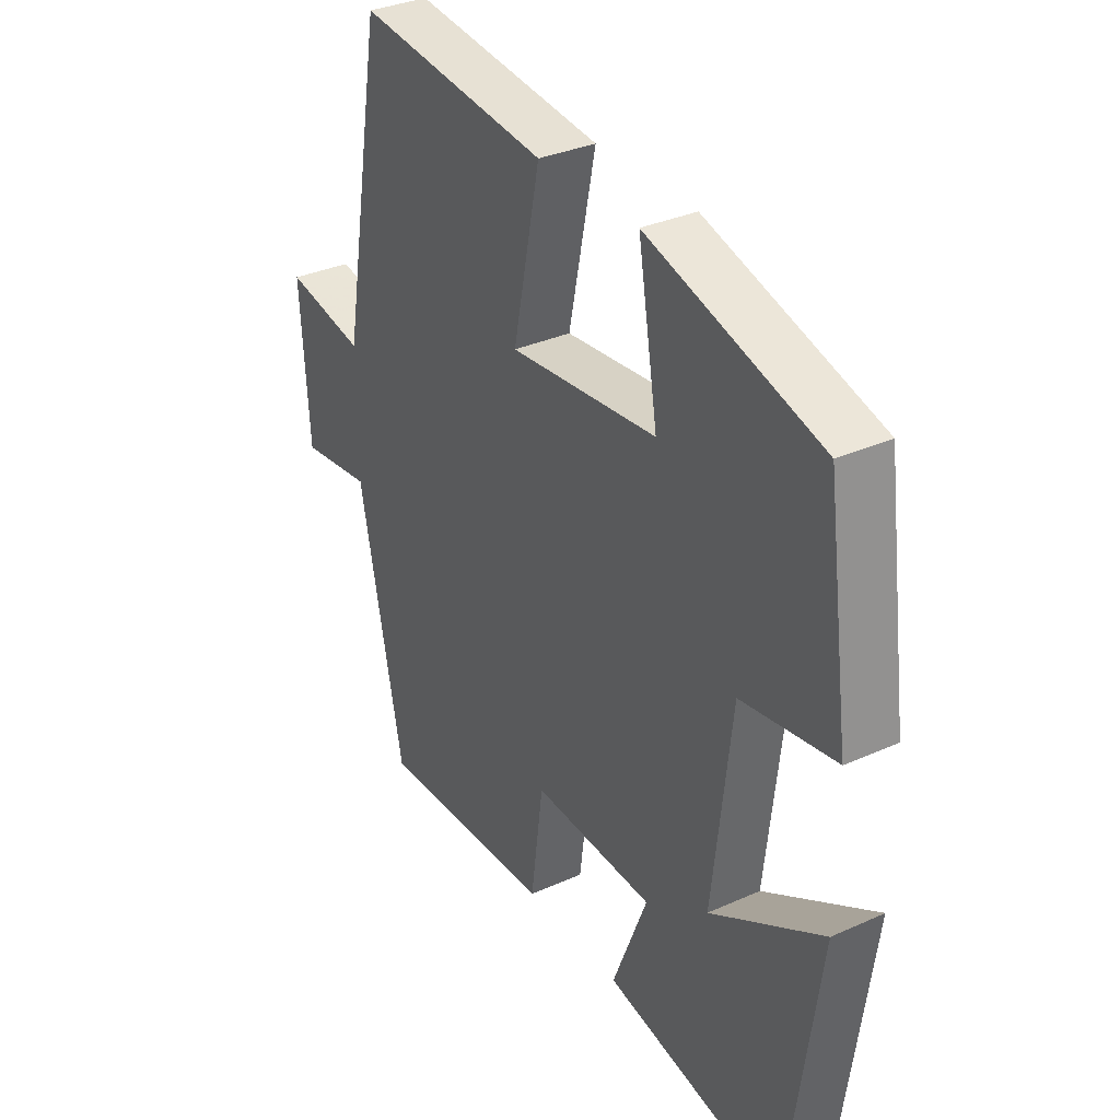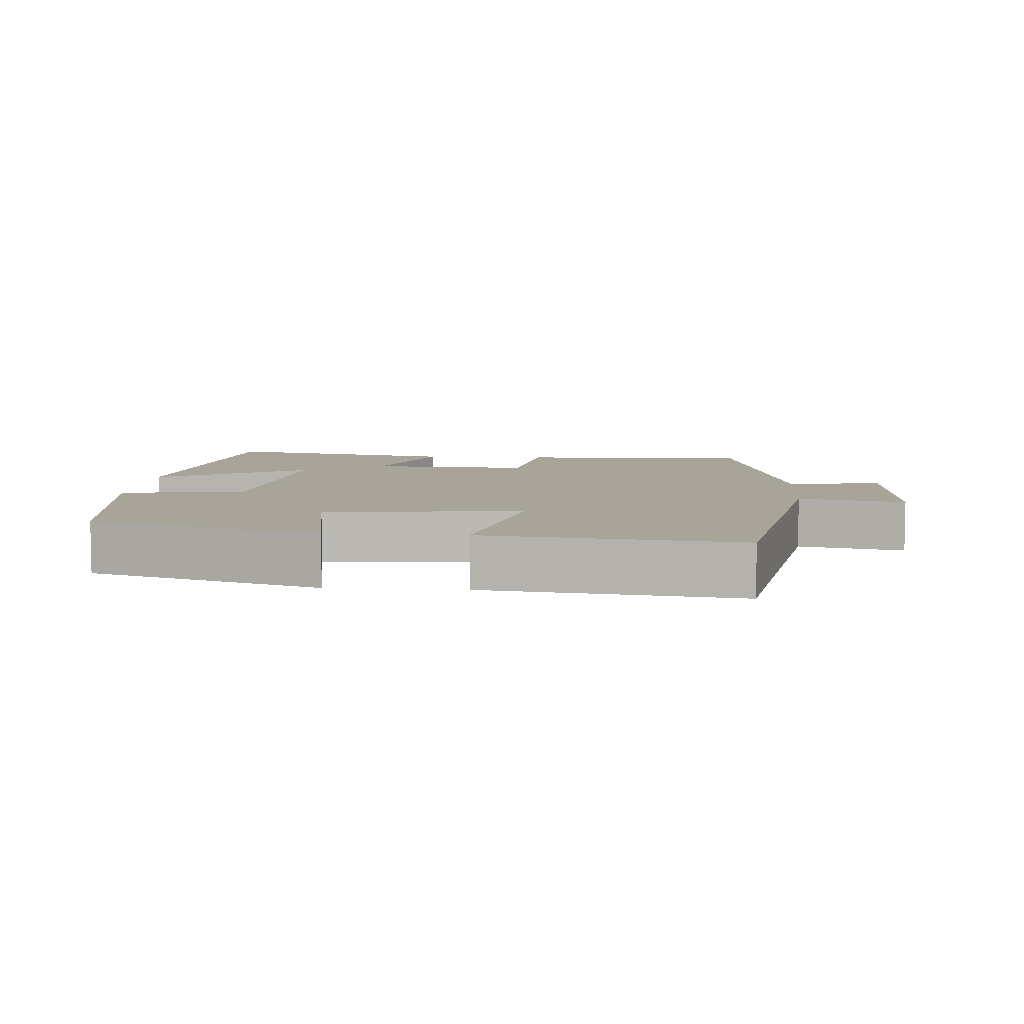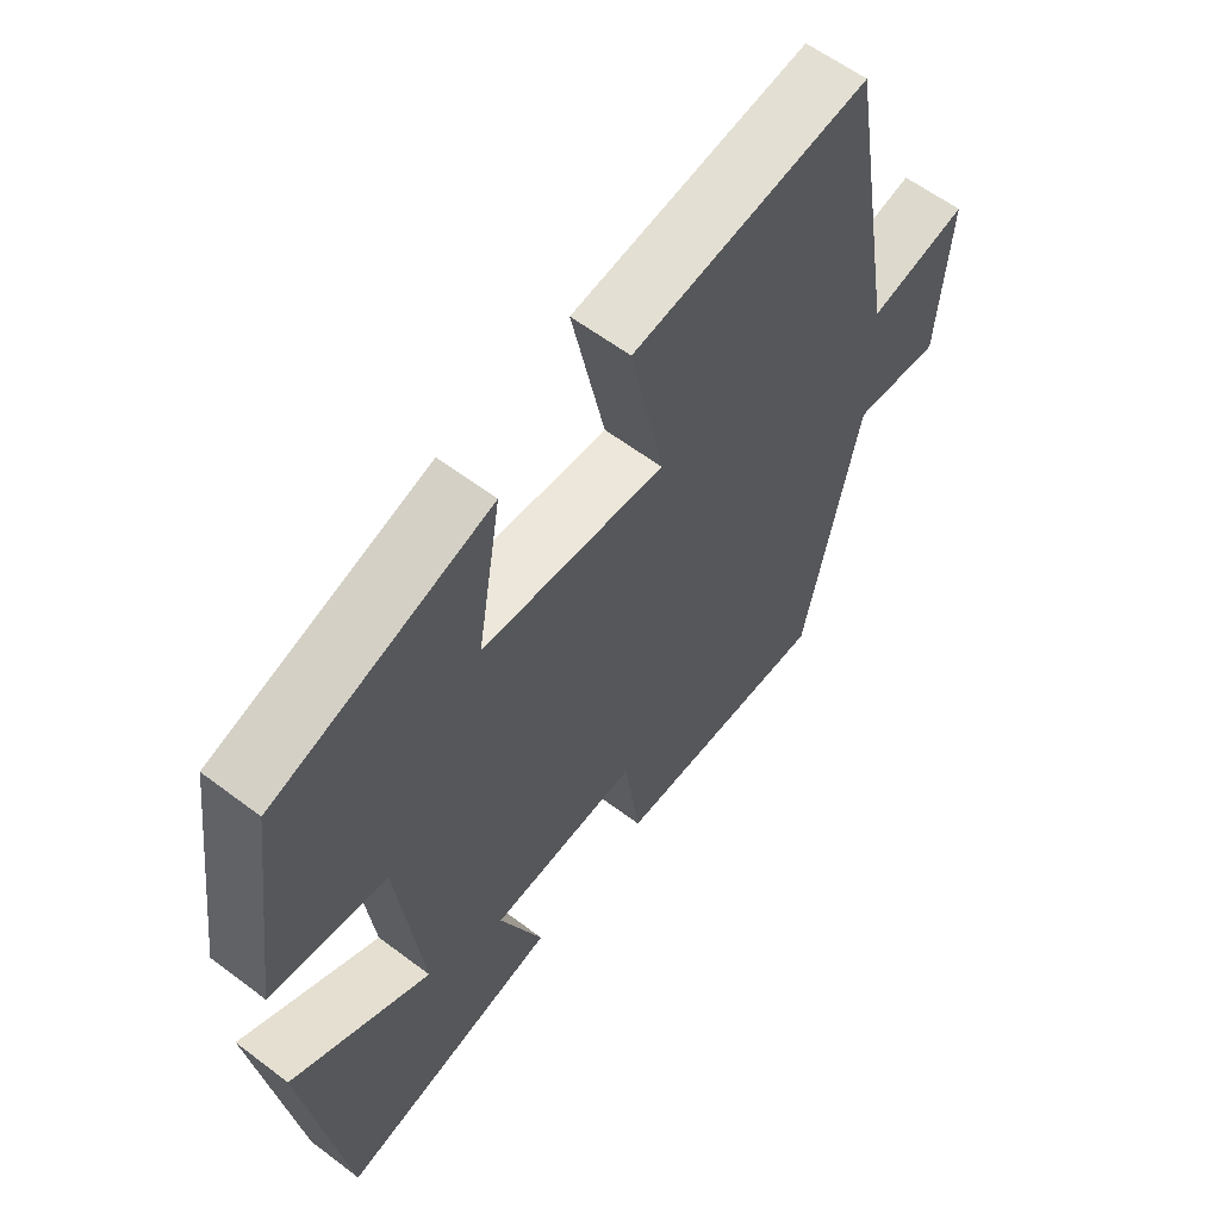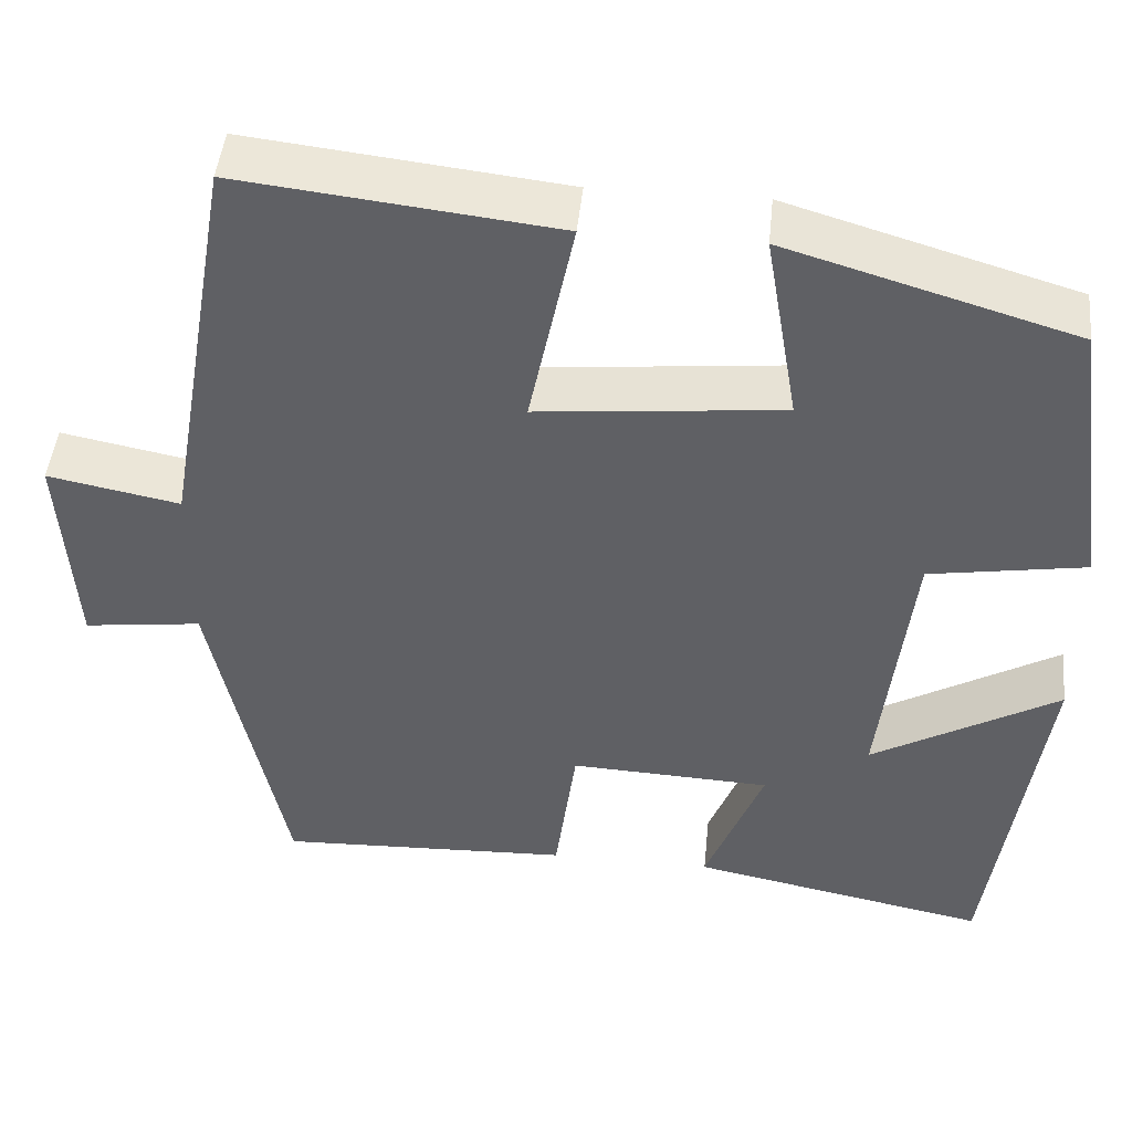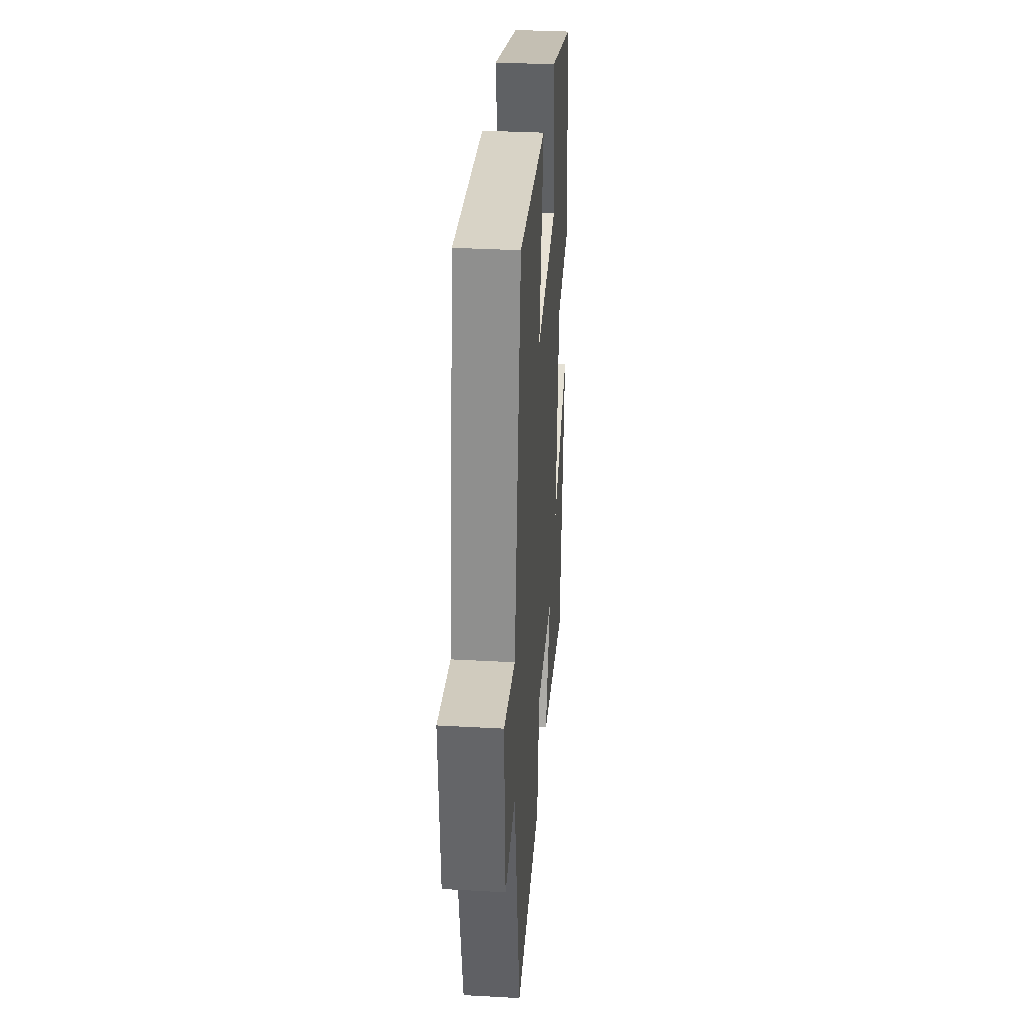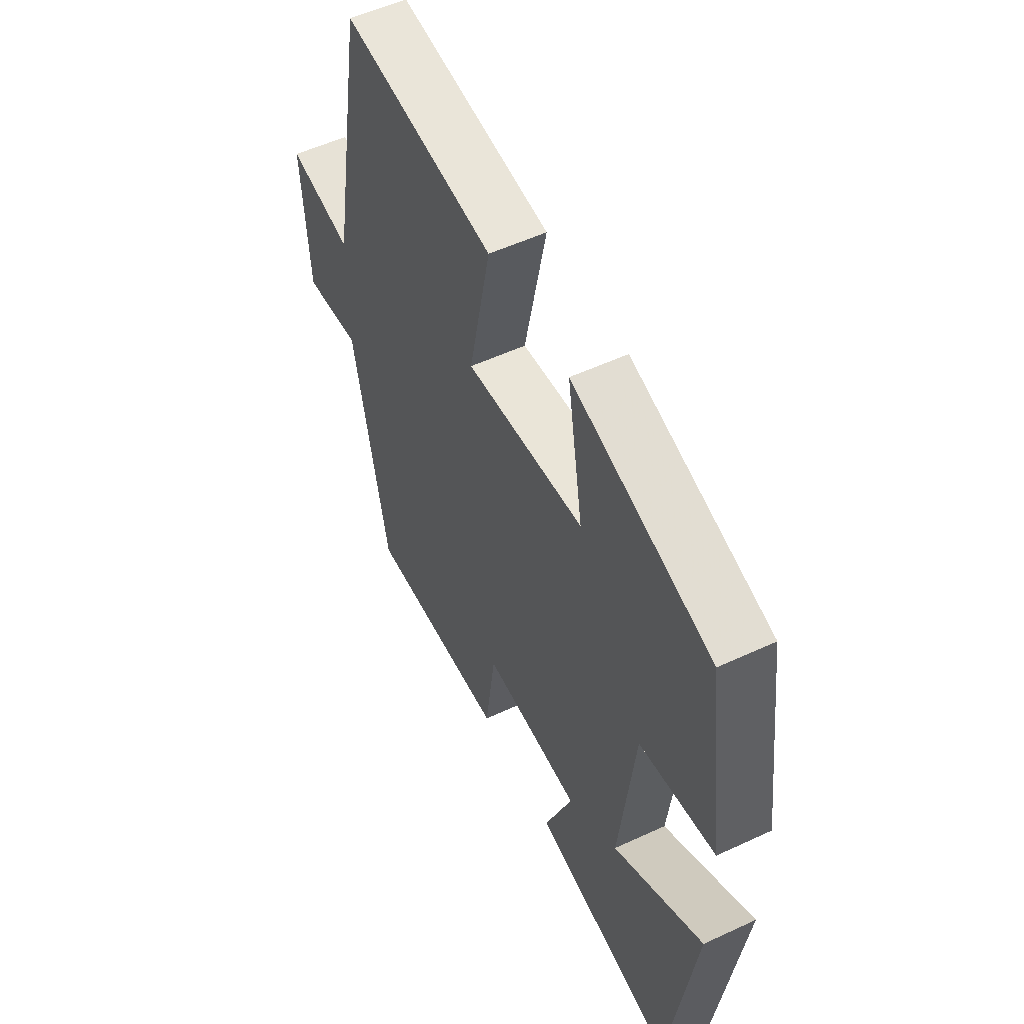
<metadata>
{"format":"obj","ext":"obj","renderer":"f3d","projection":"perspective","resolution":1024,"background":"white","views":[{"elev":33.1,"azim":-121.8,"up":"+Z"},{"elev":7.2,"azim":4.4,"up":"+Y"},{"elev":60.2,"azim":-52.3,"up":"+Z"},{"elev":46.1,"azim":-174.3,"up":"+Z"},{"elev":34.1,"azim":94.3,"up":"+Z"},{"elev":54.2,"azim":-116.3,"up":"+Z"}]}
</metadata>
<code>
v -0.44 0.07 -0.567
v -0.5 0.07 -0.138
v -0.287 0.07 -0.261
v -0.323 0.07 0.051
v -0.5 0.07 0.08
v -0.456 0.07 0.403
v -0.129 0.07 0.5
v -0.166 0.07 0.281
v 0.112 0.07 0.253
v 0.061 0.07 0.5
v 0.42 0.07 0.54
v 0.5 0.07 0.078
v 0.65 0.07 0.107
v 0.634 0.07 -0.135
v 0.5 0.07 -0.118
v 0.417 0.07 -0.514
v 0.084 0.07 -0.5
v 0.06 0.07 -0.322
v -0.168 0.07 -0.332
v -0.102 0.07 -0.5
v -0.44 0 -0.567
v -0.5 0 -0.138
v -0.287 0 -0.261
v -0.323 0 0.051
v -0.5 0 0.08
v -0.456 0 0.403
v -0.129 0 0.5
v -0.166 0 0.281
v 0.112 0 0.253
v 0.061 0 0.5
v 0.42 0 0.54
v 0.5 0 0.078
v 0.65 0 0.107
v 0.634 0 -0.135
v 0.5 0 -0.118
v 0.417 0 -0.514
v 0.084 0 -0.5
v 0.06 0 -0.322
v -0.168 0 -0.332
v -0.102 0 -0.5
f 19 20 1 2
f 15 16 17 18
f 15 18 19
f 12 13 14 15
f 9 10 11 12
f 8 9 12 15
f 5 6 7 8
f 4 5 8
f 3 4 8 15
f 19 2 3
f 3 15 19
f 22 21 40 39
f 38 37 36 35
f 39 38 35
f 35 34 33 32
f 32 31 30 29
f 35 32 29 28
f 28 27 26 25
f 28 25 24
f 35 28 24 23
f 23 22 39
f 39 35 23
f 1 21 22 2
f 2 22 23 3
f 3 23 24 4
f 4 24 25 5
f 5 25 26 6
f 6 26 27 7
f 7 27 28 8
f 8 28 29 9
f 9 29 30 10
f 10 30 31 11
f 11 31 32 12
f 12 32 33 13
f 13 33 34 14
f 14 34 35 15
f 15 35 36 16
f 16 36 37 17
f 17 37 38 18
f 18 38 39 19
f 19 39 40 20
f 20 40 21 1

</code>
